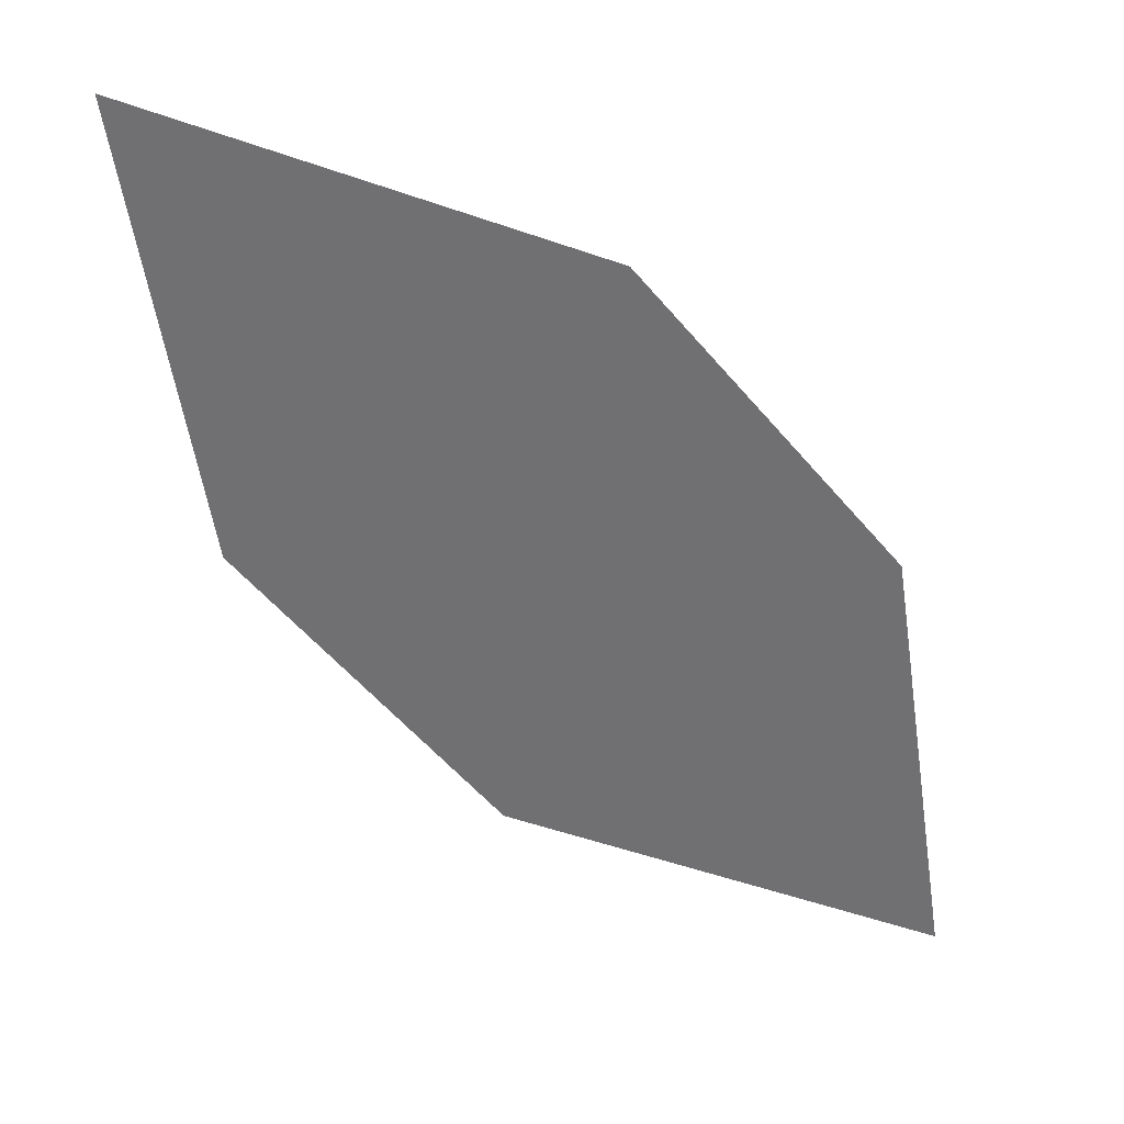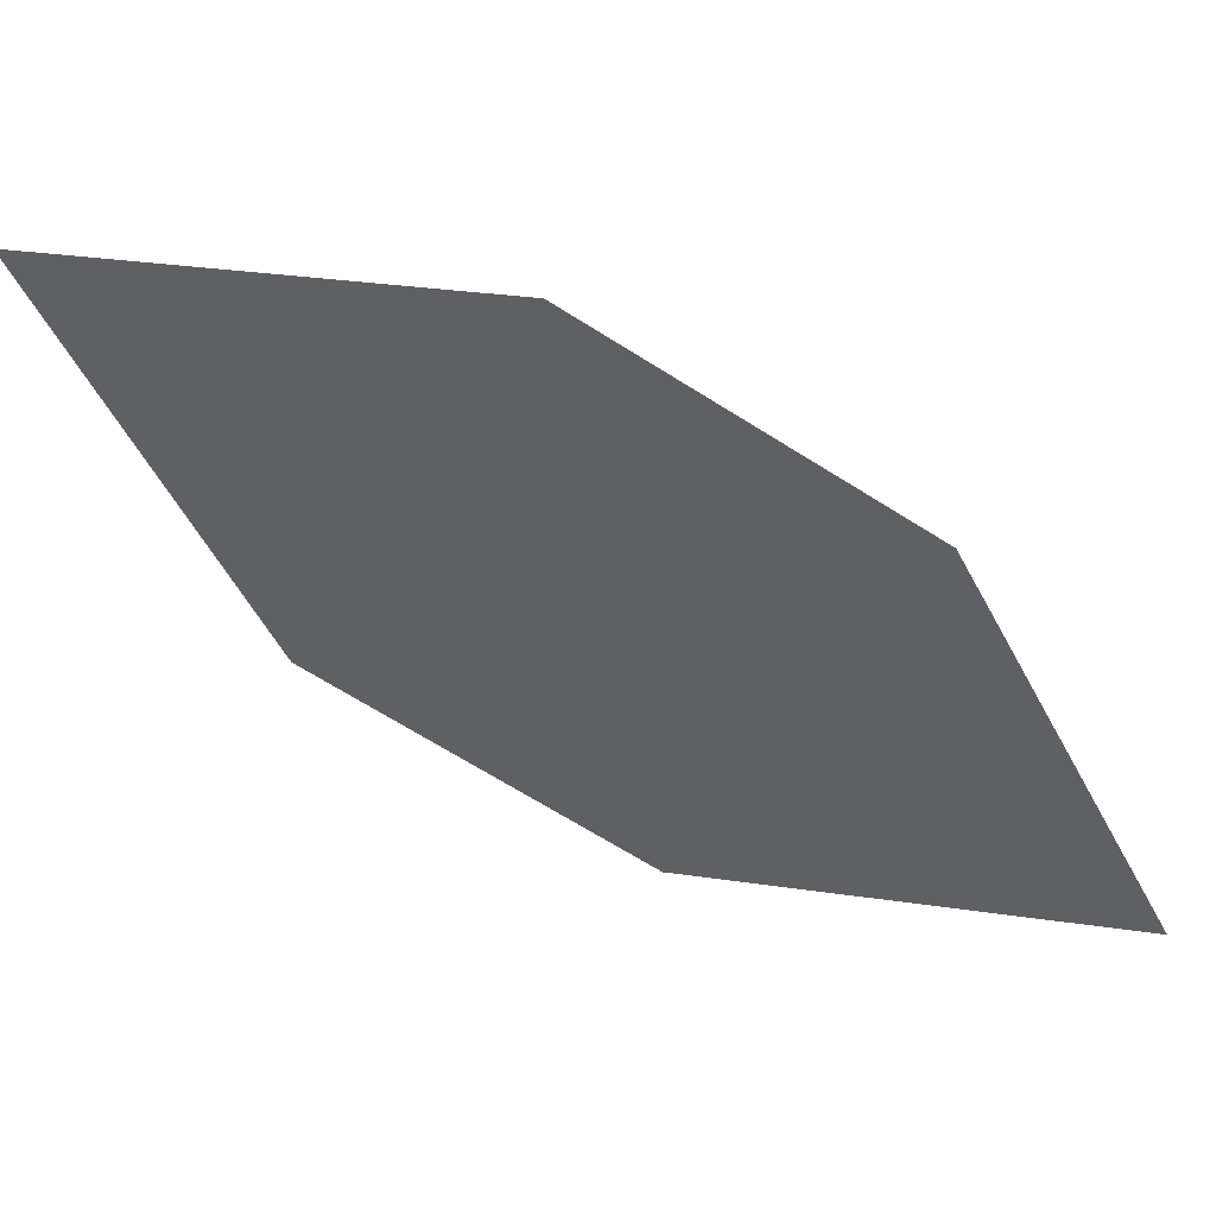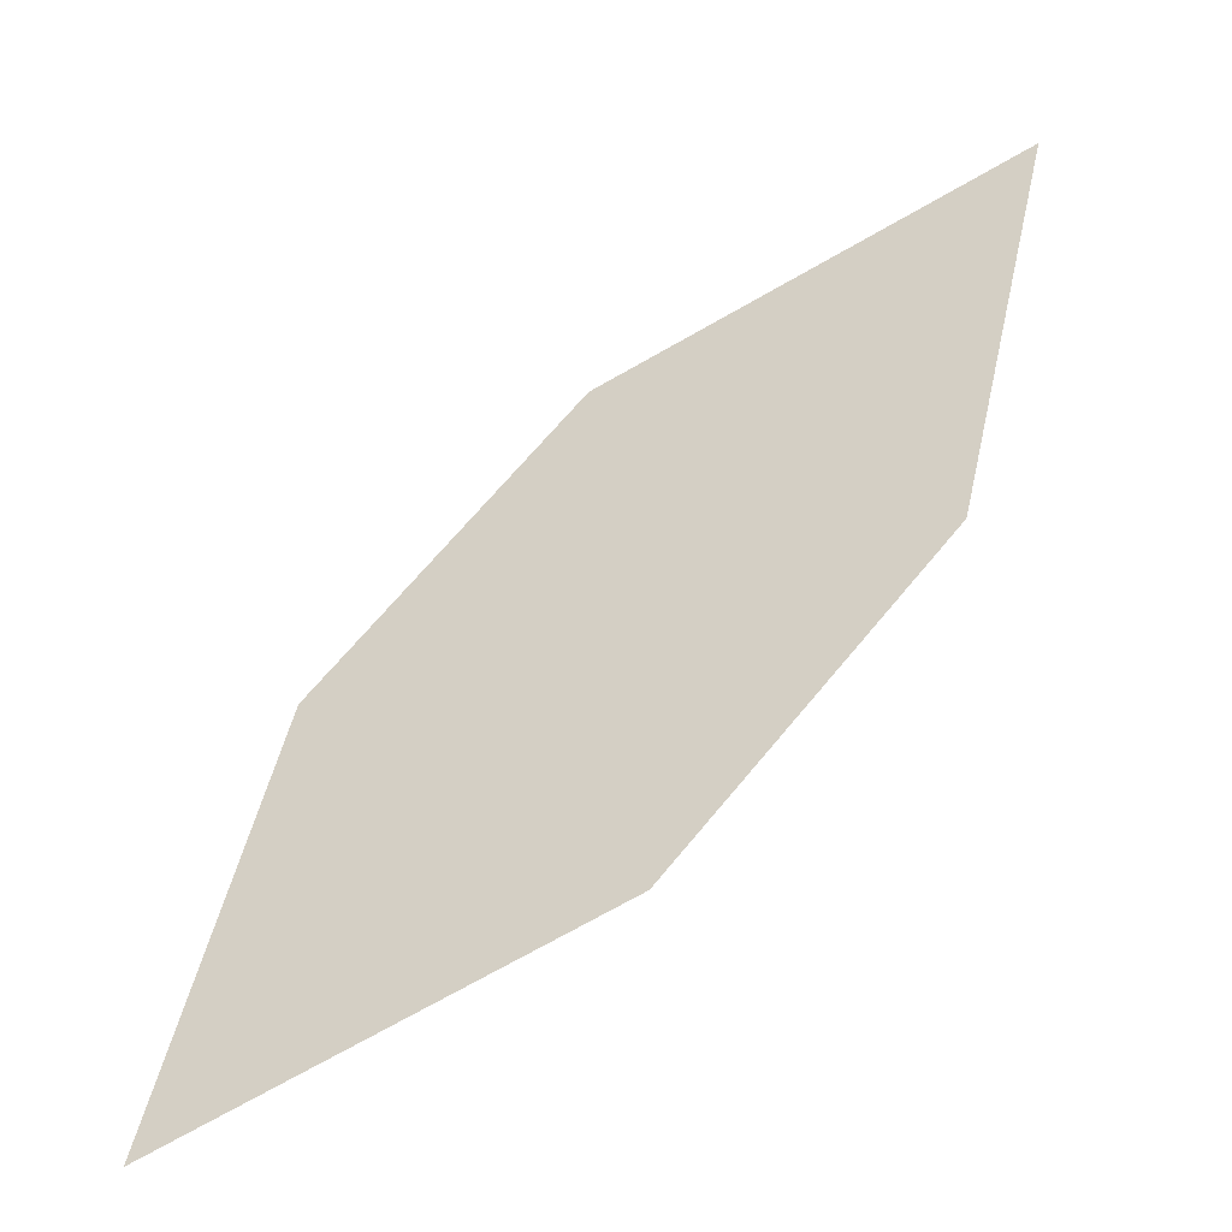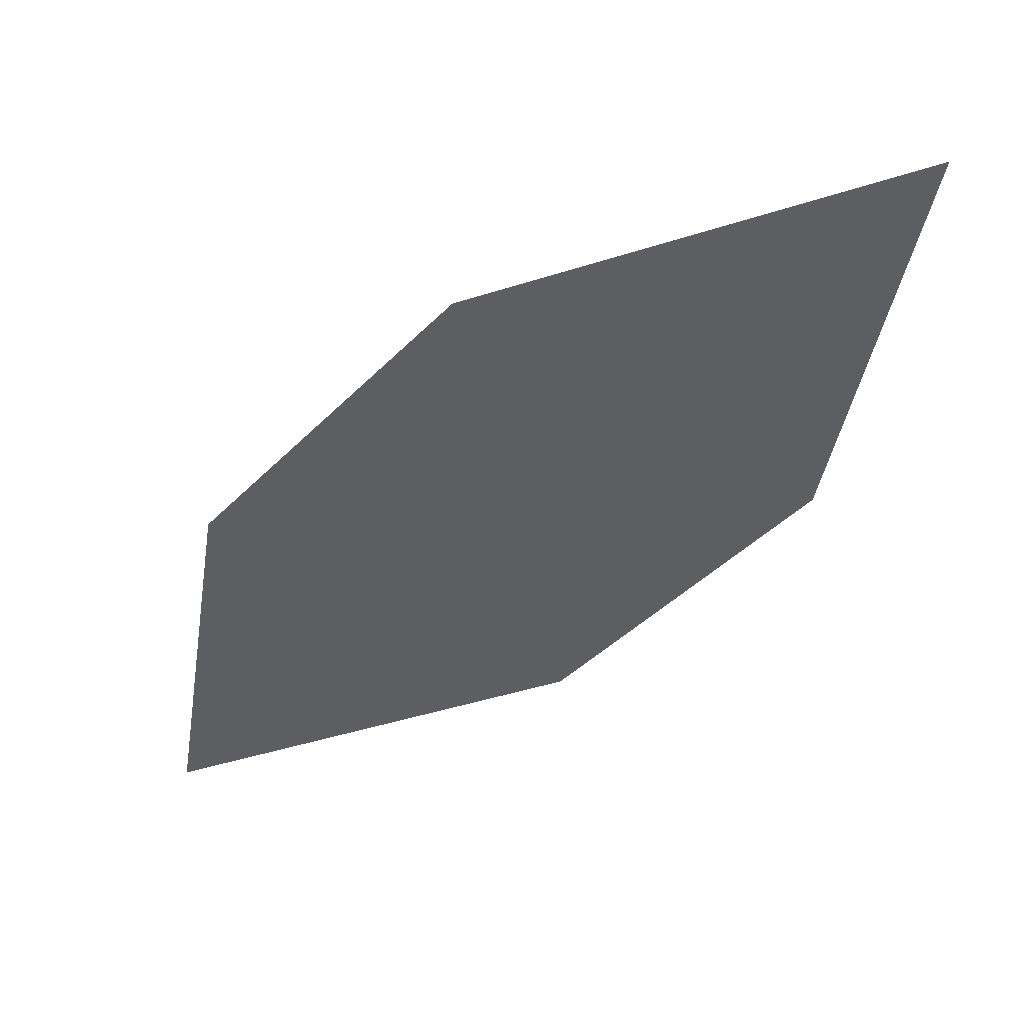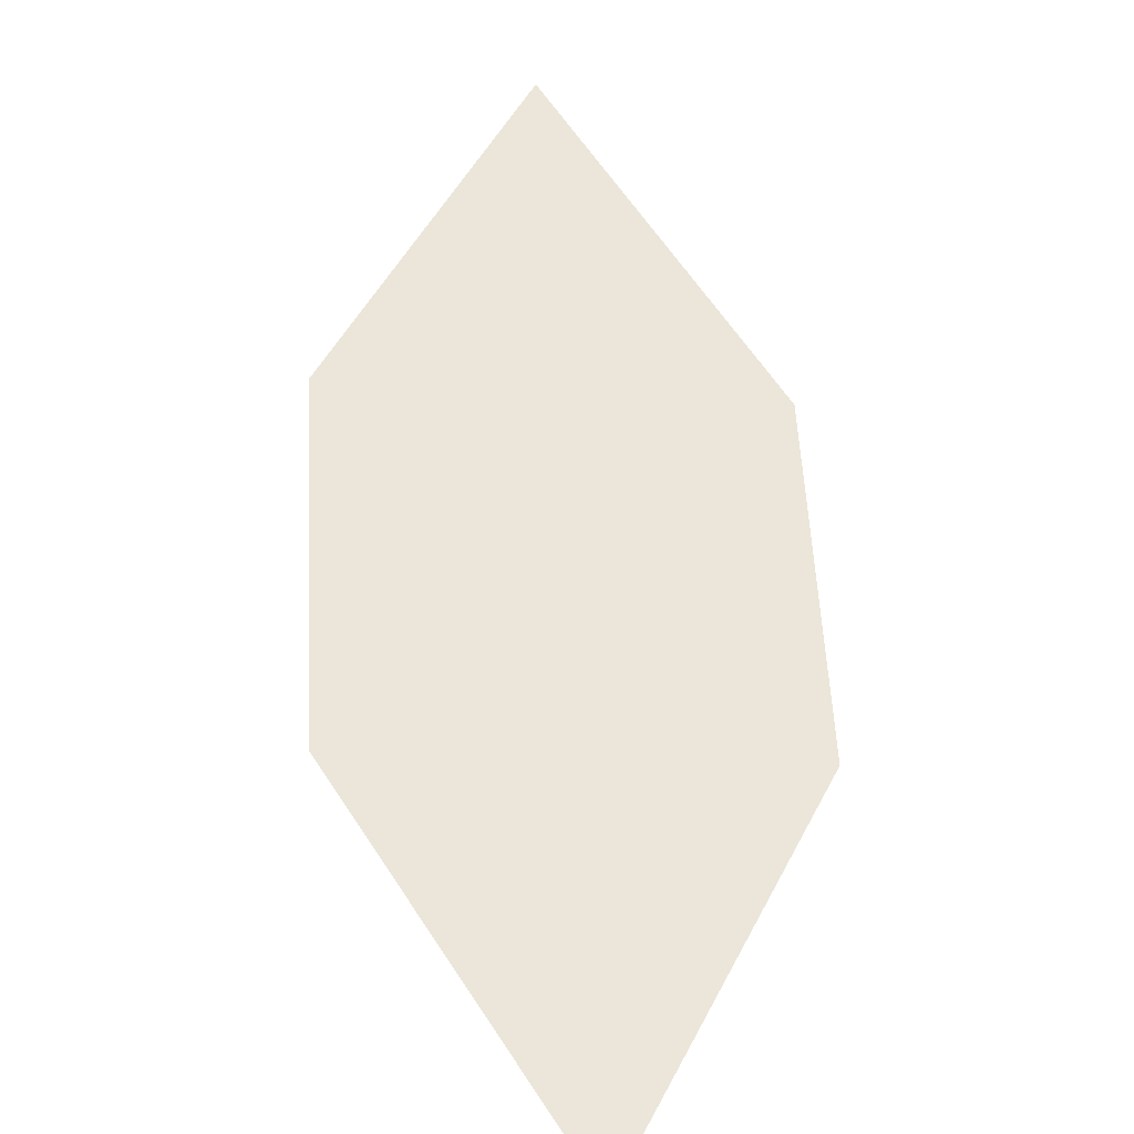
<metadata>
{"format":"obj","ext":"obj","renderer":"f3d","projection":"perspective","resolution":1024,"background":"white","views":[{"elev":23.3,"azim":-2.3,"up":"+Y"},{"elev":-56.7,"azim":-81.0,"up":"+Z"},{"elev":-33.2,"azim":-156.8,"up":"+Y"},{"elev":-51.0,"azim":0.0,"up":"+Z"},{"elev":65.3,"azim":-142.9,"up":"+Z"}]}
</metadata>
<code>
o leaves.121
v -0.01632 0.1238 0.9663
v -0.02238 0.1613 0.9737
v -0.08009 0.1991 0.9781
v -0.05278 0.1366 0.9669
v -0.07404 0.1617 0.9708
v -0.04364 0.1864 0.9776
f 1 2 6 3
f 1 3 5 4

</code>
